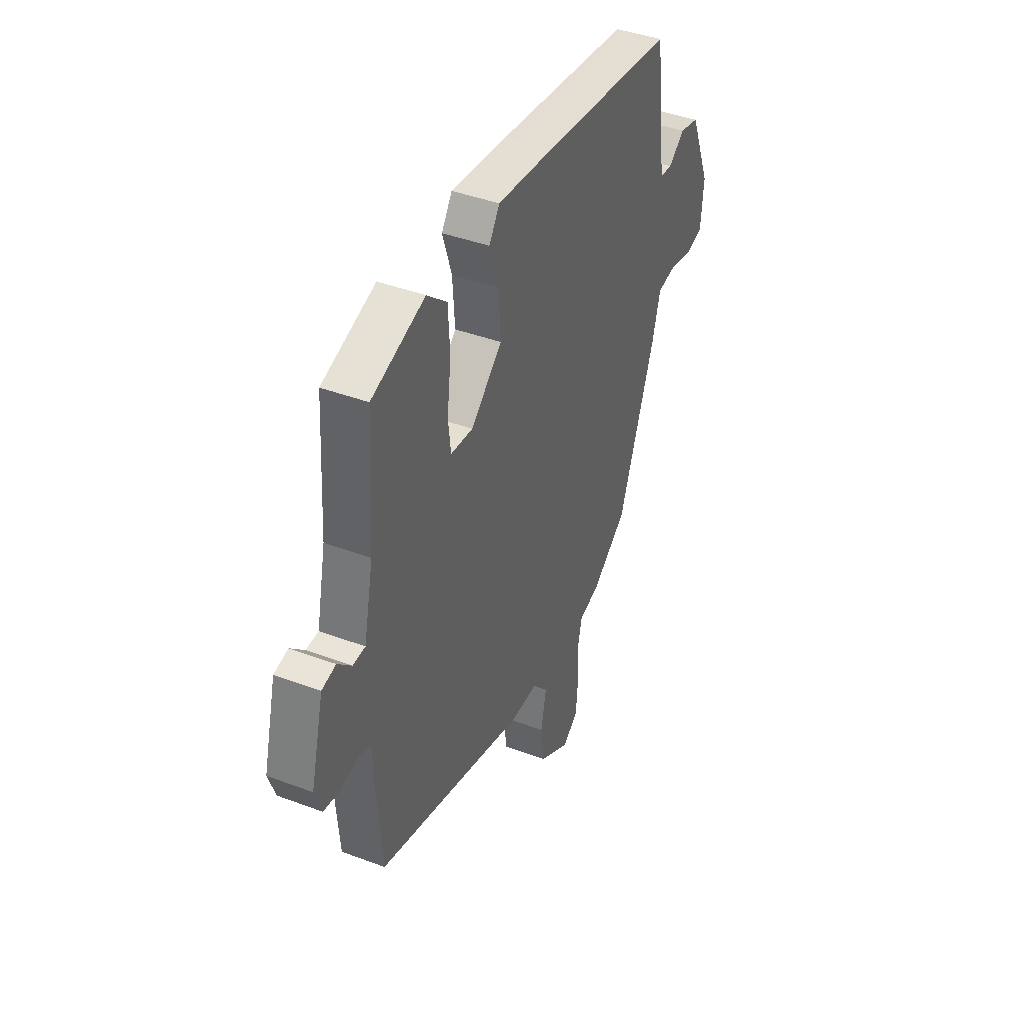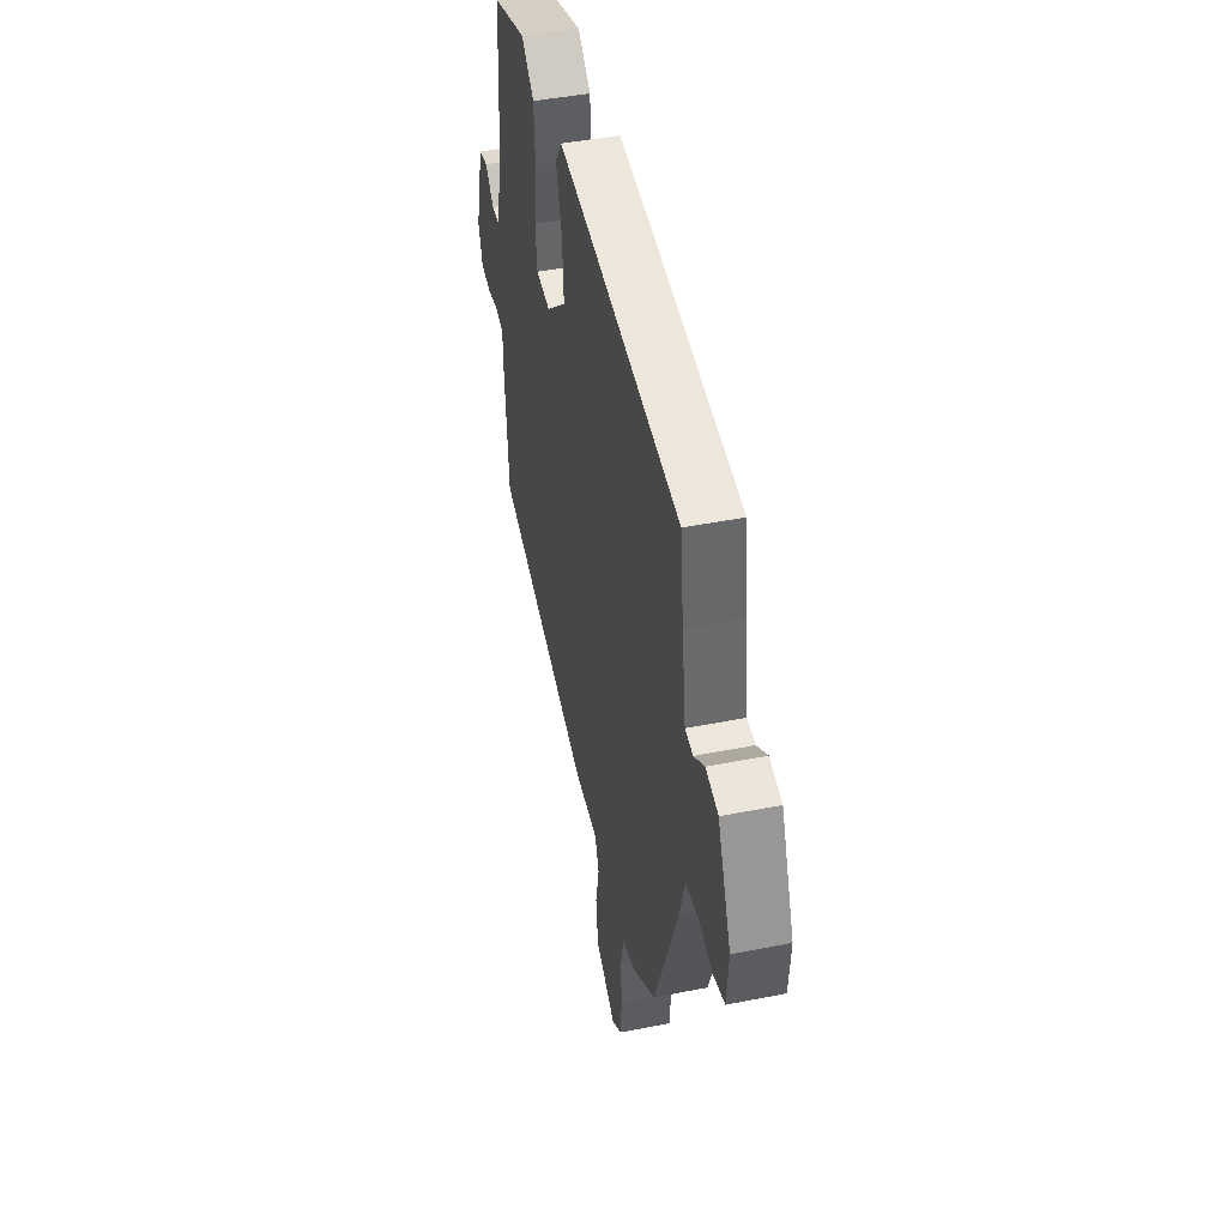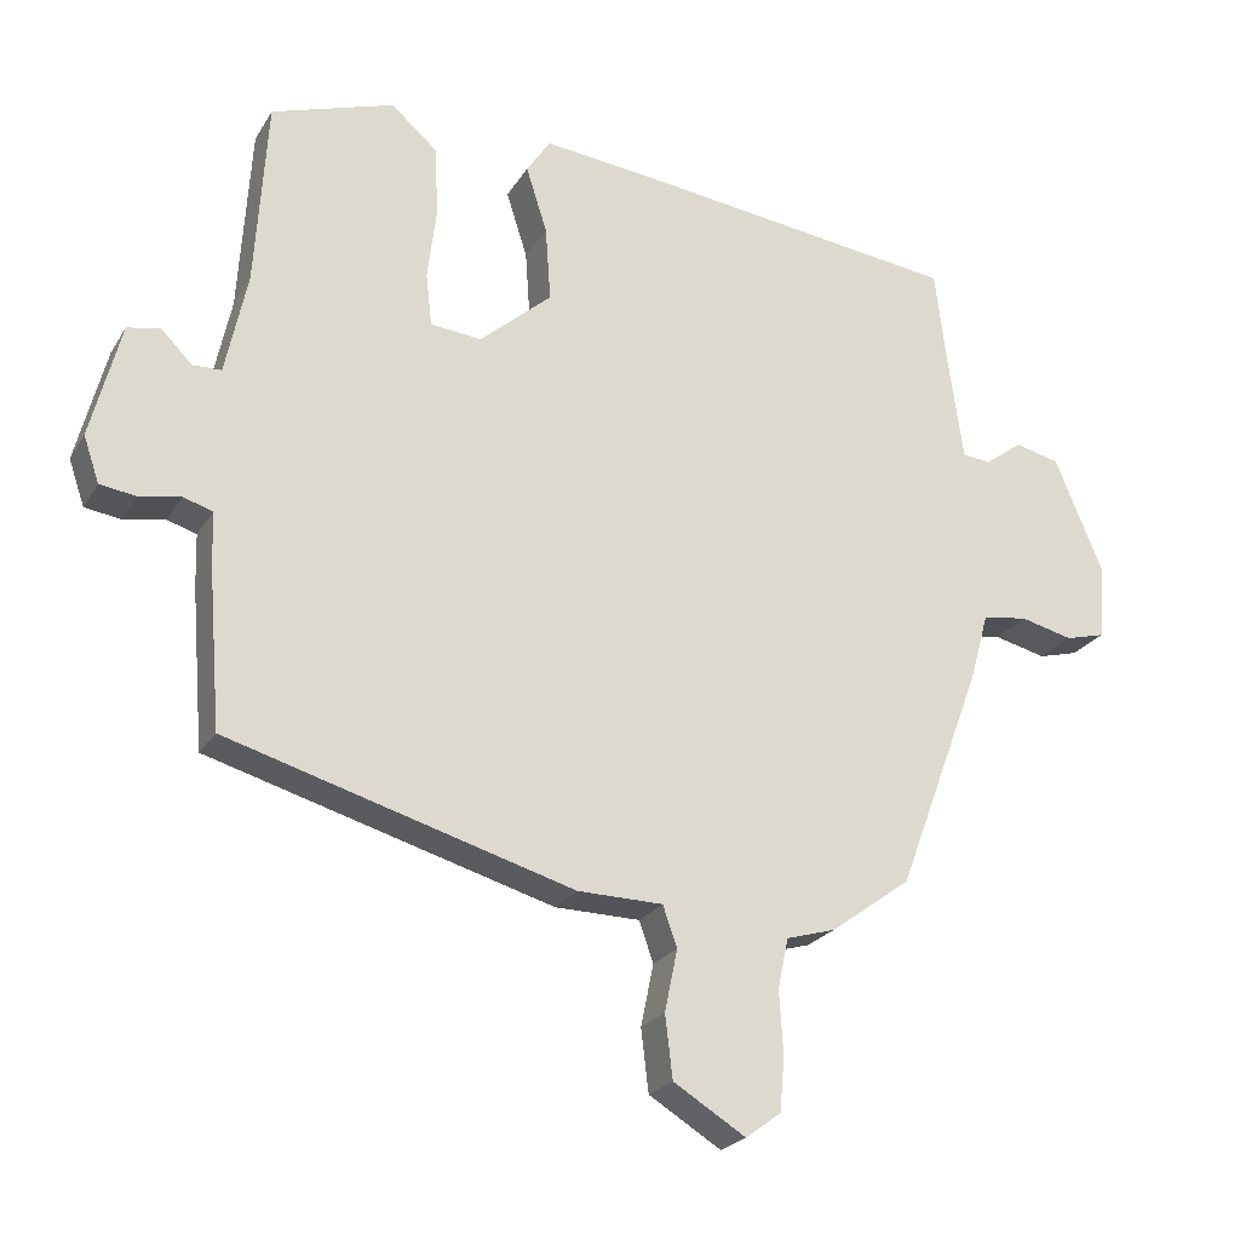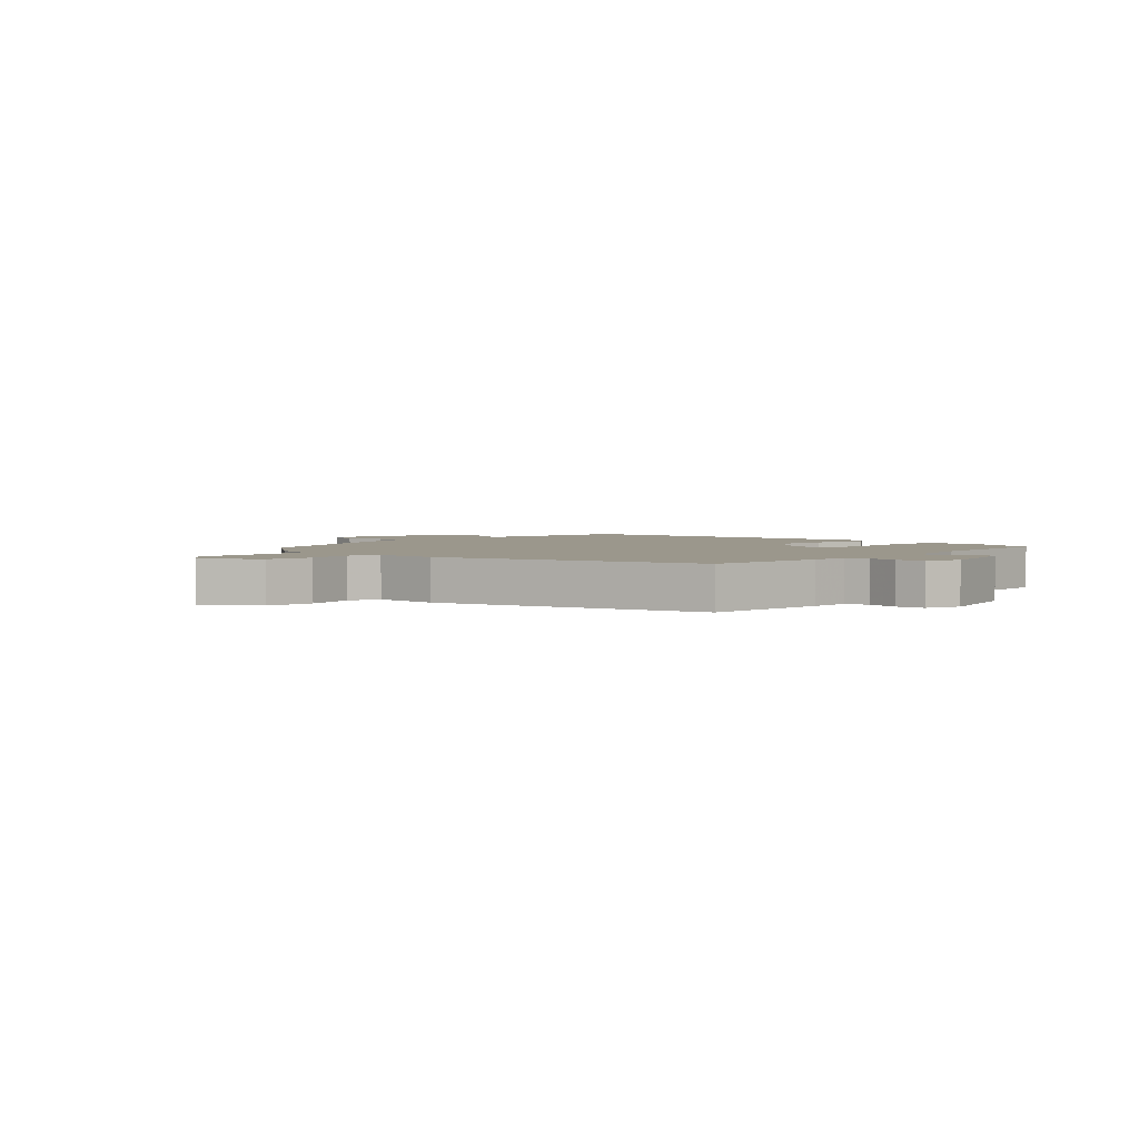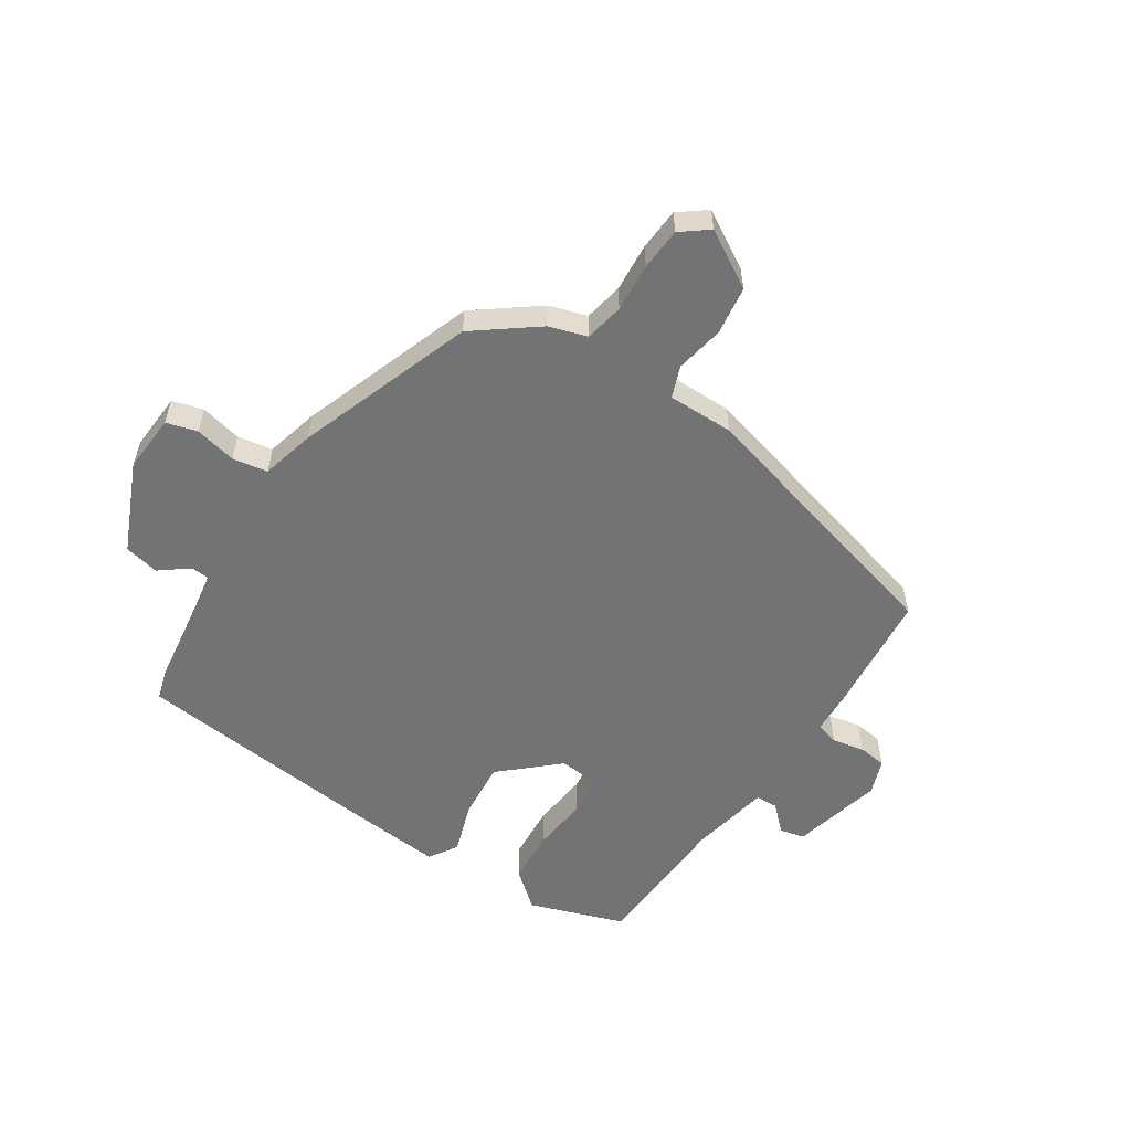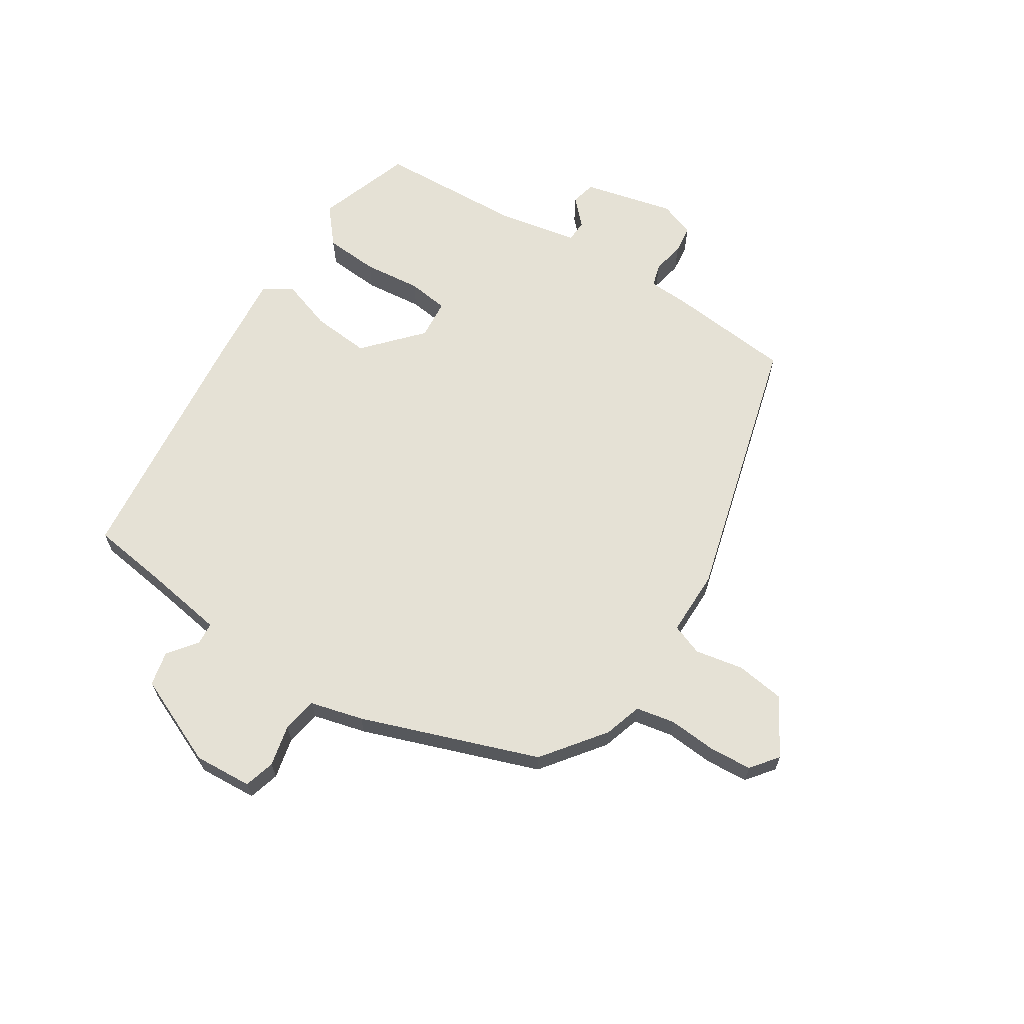
<metadata>
{"format":"obj","ext":"obj","renderer":"f3d","projection":"perspective","resolution":1024,"background":"white","views":[{"elev":42.0,"azim":-65.7,"up":"+Z"},{"elev":45.1,"azim":77.1,"up":"+Z"},{"elev":-23.3,"azim":-23.9,"up":"+Z"},{"elev":2.8,"azim":-136.1,"up":"+Y"},{"elev":-55.9,"azim":147.9,"up":"+Y"},{"elev":65.0,"azim":123.5,"up":"+Y"}]}
</metadata>
<code>
v -0.507 0.07 -0.413
v -0.524 0.07 -0.201
v -0.526 0.07 -0.131
v -0.565 0.07 -0.119
v -0.62 0.07 -0.129
v -0.668 0.07 -0.122
v -0.689 0.07 -0.061
v -0.649 0.07 0.093
v -0.606 0.07 0.102
v -0.564 0.07 0.06
v -0.526 0.07 0.061
v -0.497 0.07 0.197
v -0.481 0.07 0.446
v -0.318 0.07 0.499
v -0.257 0.07 0.446
v -0.252 0.07 0.354
v -0.264 0.07 0.256
v -0.256 0.07 0.186
v -0.188 0.07 0.179
v -0.092 0.07 0.263
v -0.099 0.07 0.362
v -0.127 0.07 0.45
v -0.095 0.07 0.498
v 0.077 0.07 0.479
v 0.49 0.07 0.427
v 0.506 0.07 0.294
v 0.525 0.07 0.158
v 0.563 0.07 0.154
v 0.613 0.07 0.191
v 0.672 0.07 0.177
v 0.736 0.07 0.023
v 0.728 0.07 -0.076
v 0.675 0.07 -0.09
v 0.605 0.07 -0.073
v 0.545 0.07 -0.082
v 0.52 0.07 -0.172
v 0.407 0.07 -0.472
v 0.3 0.07 -0.55
v 0.235 0.07 -0.569
v 0.221 0.07 -0.635
v 0.226 0.07 -0.718
v 0.22 0.07 -0.79
v 0.173 0.07 -0.825
v 0.077 0.07 -0.766
v 0.067 0.07 -0.683
v 0.084 0.07 -0.601
v 0.065 0.07 -0.547
v -0.048 0.07 -0.545
v -0.507 0 -0.413
v -0.524 0 -0.201
v -0.526 0 -0.131
v -0.565 0 -0.119
v -0.62 0 -0.129
v -0.668 0 -0.122
v -0.689 0 -0.061
v -0.649 0 0.093
v -0.606 0 0.102
v -0.564 0 0.06
v -0.526 0 0.061
v -0.497 0 0.197
v -0.481 0 0.446
v -0.318 0 0.499
v -0.257 0 0.446
v -0.252 0 0.354
v -0.264 0 0.256
v -0.256 0 0.186
v -0.188 0 0.179
v -0.092 0 0.263
v -0.099 0 0.362
v -0.127 0 0.45
v -0.095 0 0.498
v 0.077 0 0.479
v 0.49 0 0.427
v 0.506 0 0.294
v 0.525 0 0.158
v 0.563 0 0.154
v 0.613 0 0.191
v 0.672 0 0.177
v 0.736 0 0.023
v 0.728 0 -0.076
v 0.675 0 -0.09
v 0.605 0 -0.073
v 0.545 0 -0.082
v 0.52 0 -0.172
v 0.407 0 -0.472
v 0.3 0 -0.55
v 0.235 0 -0.569
v 0.221 0 -0.635
v 0.226 0 -0.718
v 0.22 0 -0.79
v 0.173 0 -0.825
v 0.077 0 -0.766
v 0.067 0 -0.683
v 0.084 0 -0.601
v 0.065 0 -0.547
v -0.048 0 -0.545
f 1 2 3
f 48 1 3
f 47 48 3
f 44 45 46
f 43 44 46
f 42 43 46
f 41 42 46
f 40 41 46
f 39 40 46 47
f 39 47 3
f 38 39 3
f 37 38 3
f 36 37 3
f 35 36 3
f 32 33 34
f 31 32 34
f 30 31 34
f 29 30 34
f 28 29 34
f 35 3 4
f 34 35 4
f 28 34 4
f 27 28 4
f 24 25 26
f 23 24 26
f 22 23 26
f 21 22 26
f 20 21 26 27
f 19 20 27
f 15 16 17
f 14 15 17
f 13 14 17
f 12 13 17
f 11 12 17 18
f 8 9 10
f 7 8 10
f 6 7 10
f 5 6 10
f 4 5 10
f 4 10 11
f 19 27 4 11
f 11 18 19
f 51 50 49
f 51 49 96
f 51 96 95
f 94 93 92
f 94 92 91
f 94 91 90
f 94 90 89
f 94 89 88
f 95 94 88 87
f 51 95 87
f 51 87 86
f 51 86 85
f 51 85 84
f 51 84 83
f 82 81 80
f 82 80 79
f 82 79 78
f 82 78 77
f 82 77 76
f 52 51 83
f 52 83 82
f 52 82 76
f 52 76 75
f 74 73 72
f 74 72 71
f 74 71 70
f 74 70 69
f 75 74 69 68
f 75 68 67
f 65 64 63
f 65 63 62
f 65 62 61
f 65 61 60
f 66 65 60 59
f 58 57 56
f 58 56 55
f 58 55 54
f 58 54 53
f 58 53 52
f 59 58 52
f 59 52 75 67
f 67 66 59
f 1 49 50 2
f 2 50 51 3
f 3 51 52 4
f 4 52 53 5
f 5 53 54 6
f 6 54 55 7
f 7 55 56 8
f 8 56 57 9
f 9 57 58 10
f 10 58 59 11
f 11 59 60 12
f 12 60 61 13
f 13 61 62 14
f 14 62 63 15
f 15 63 64 16
f 16 64 65 17
f 17 65 66 18
f 18 66 67 19
f 19 67 68 20
f 20 68 69 21
f 21 69 70 22
f 22 70 71 23
f 23 71 72 24
f 24 72 73 25
f 25 73 74 26
f 26 74 75 27
f 27 75 76 28
f 28 76 77 29
f 29 77 78 30
f 30 78 79 31
f 31 79 80 32
f 32 80 81 33
f 33 81 82 34
f 34 82 83 35
f 35 83 84 36
f 36 84 85 37
f 37 85 86 38
f 38 86 87 39
f 39 87 88 40
f 40 88 89 41
f 41 89 90 42
f 42 90 91 43
f 43 91 92 44
f 44 92 93 45
f 45 93 94 46
f 46 94 95 47
f 47 95 96 48
f 48 96 49 1

</code>
